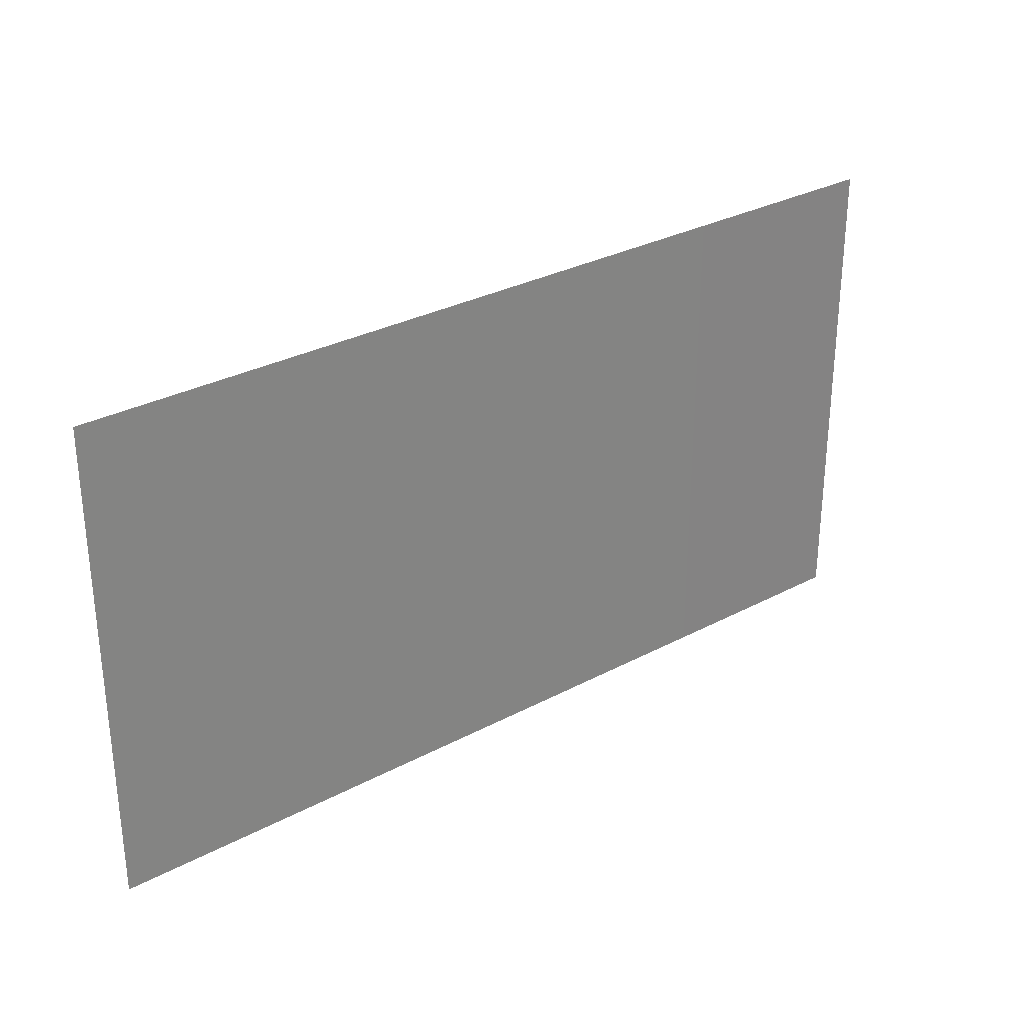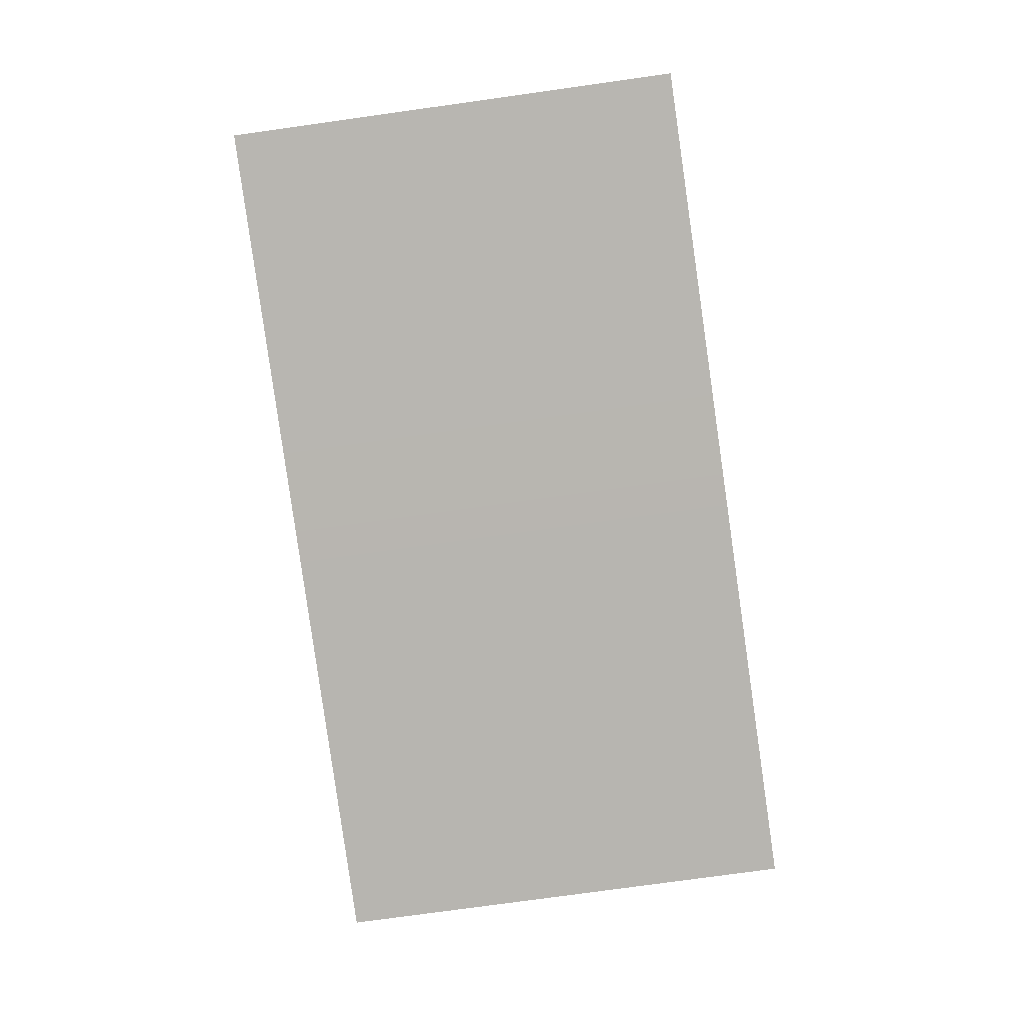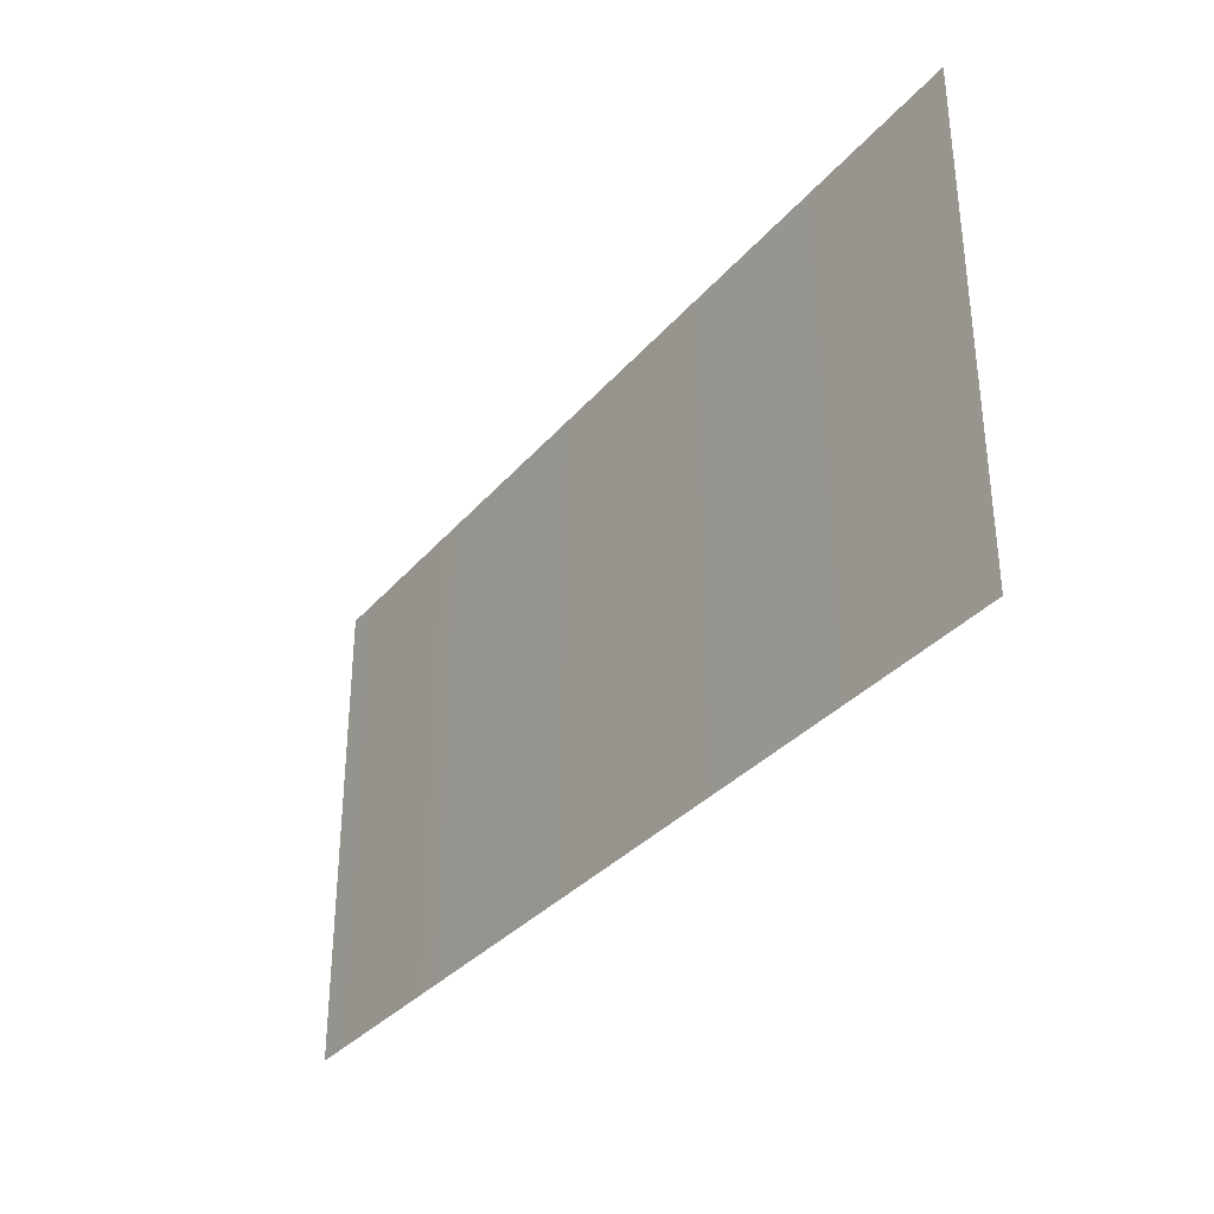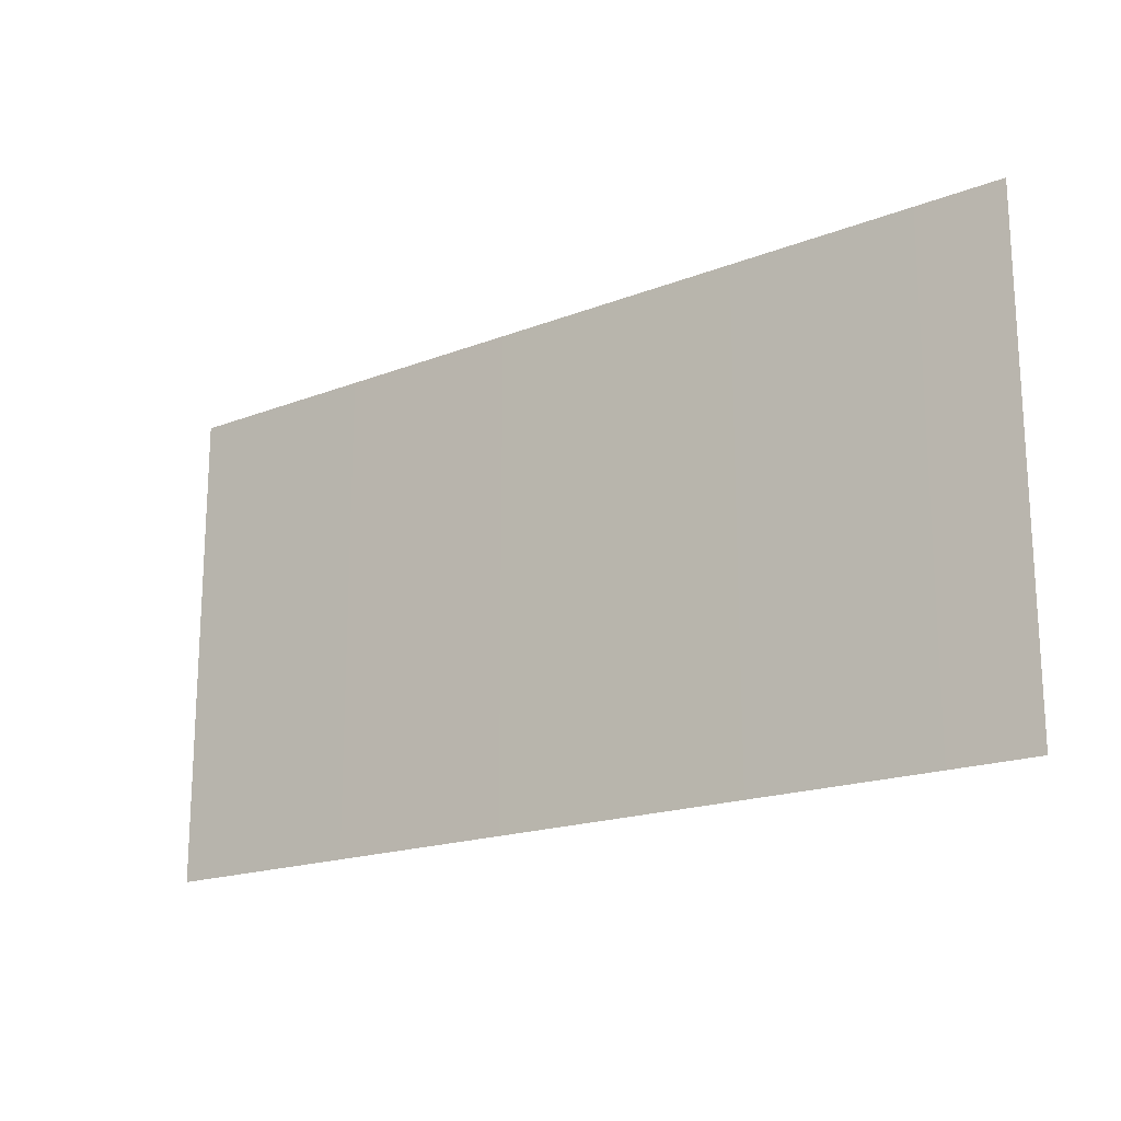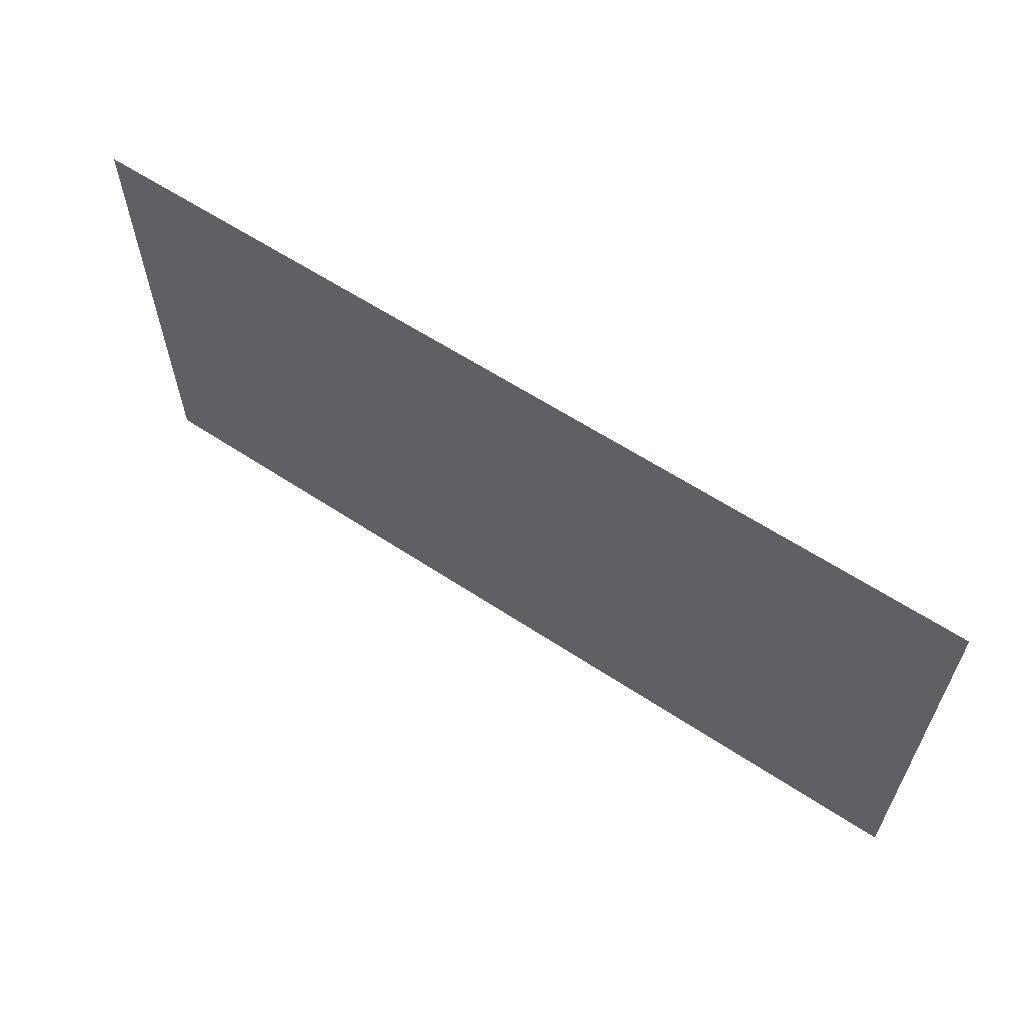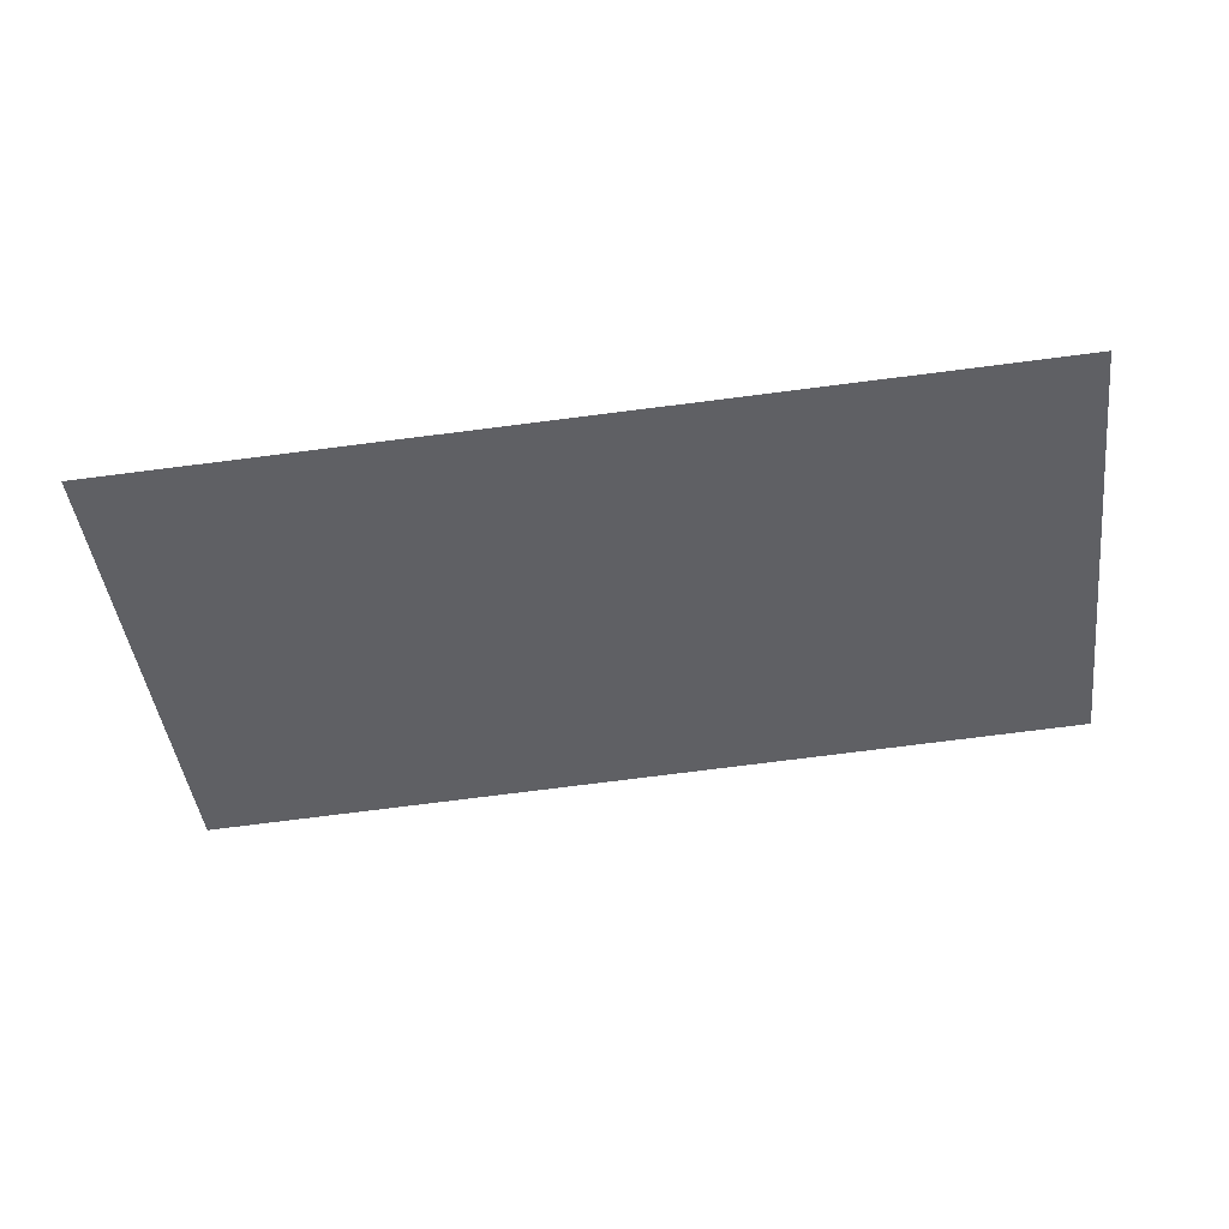
<metadata>
{"format":"obj","ext":"obj","renderer":"f3d","projection":"perspective","resolution":1024,"background":"white","views":[{"elev":29.2,"azim":139.1,"up":"+Y"},{"elev":-79.4,"azim":97.8,"up":"+Z"},{"elev":-34.1,"azim":-127.1,"up":"+Y"},{"elev":-18.6,"azim":-146.9,"up":"+Y"},{"elev":61.8,"azim":-148.8,"up":"+Y"},{"elev":-44.1,"azim":7.0,"up":"+Z"}]}
</metadata>
<code>
v 17.03 -24.43 -9.697
v 15.28 -25.36 -9.777
v 17.03 -25.36 -9.697
v 15.28 -24.42 -9.777
g Building22_26603_18
f 1 3 2
f 2 4 1

</code>
